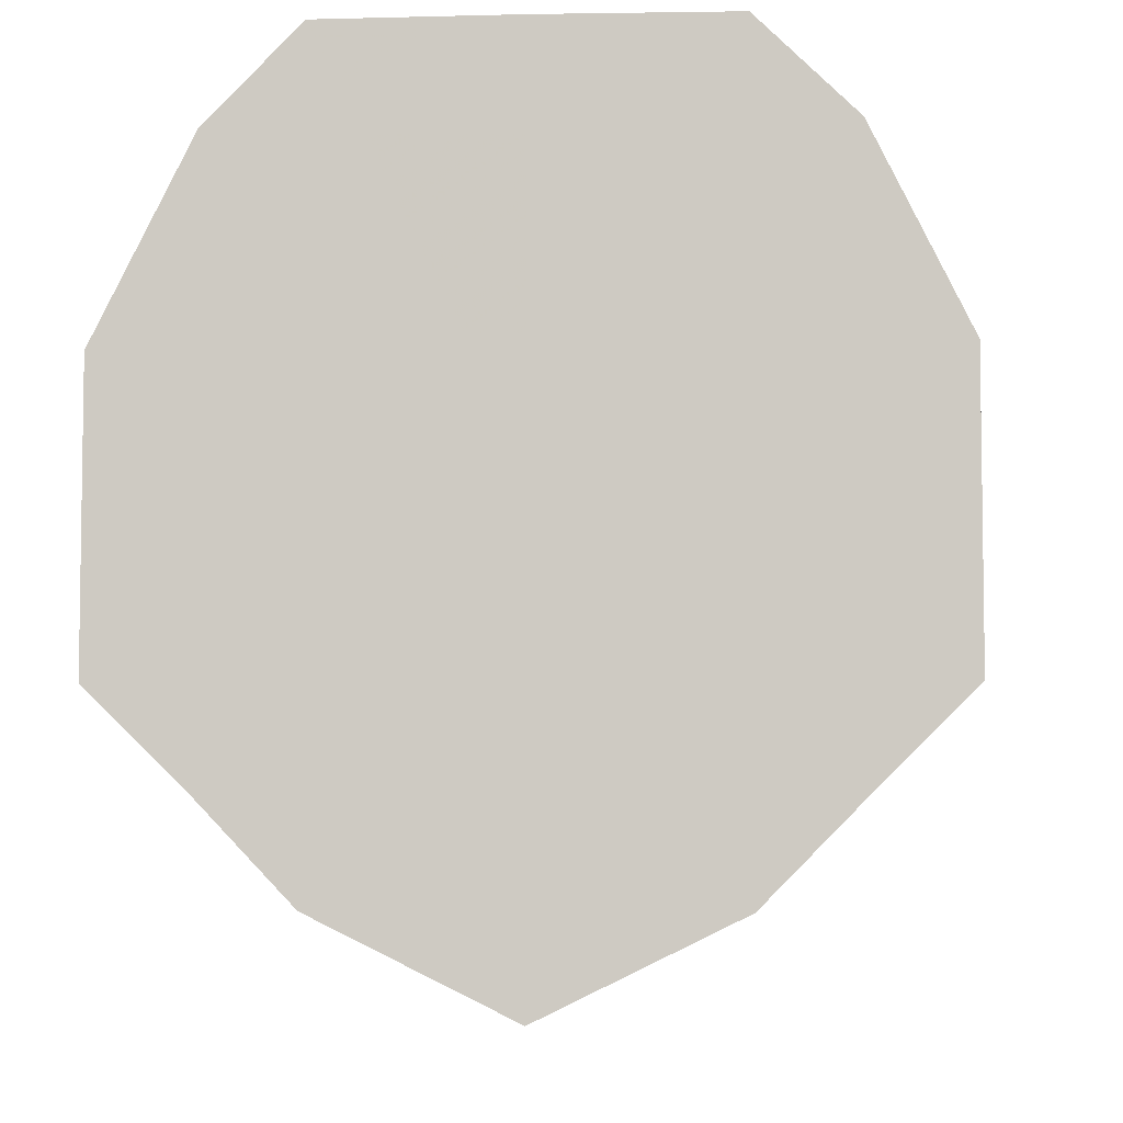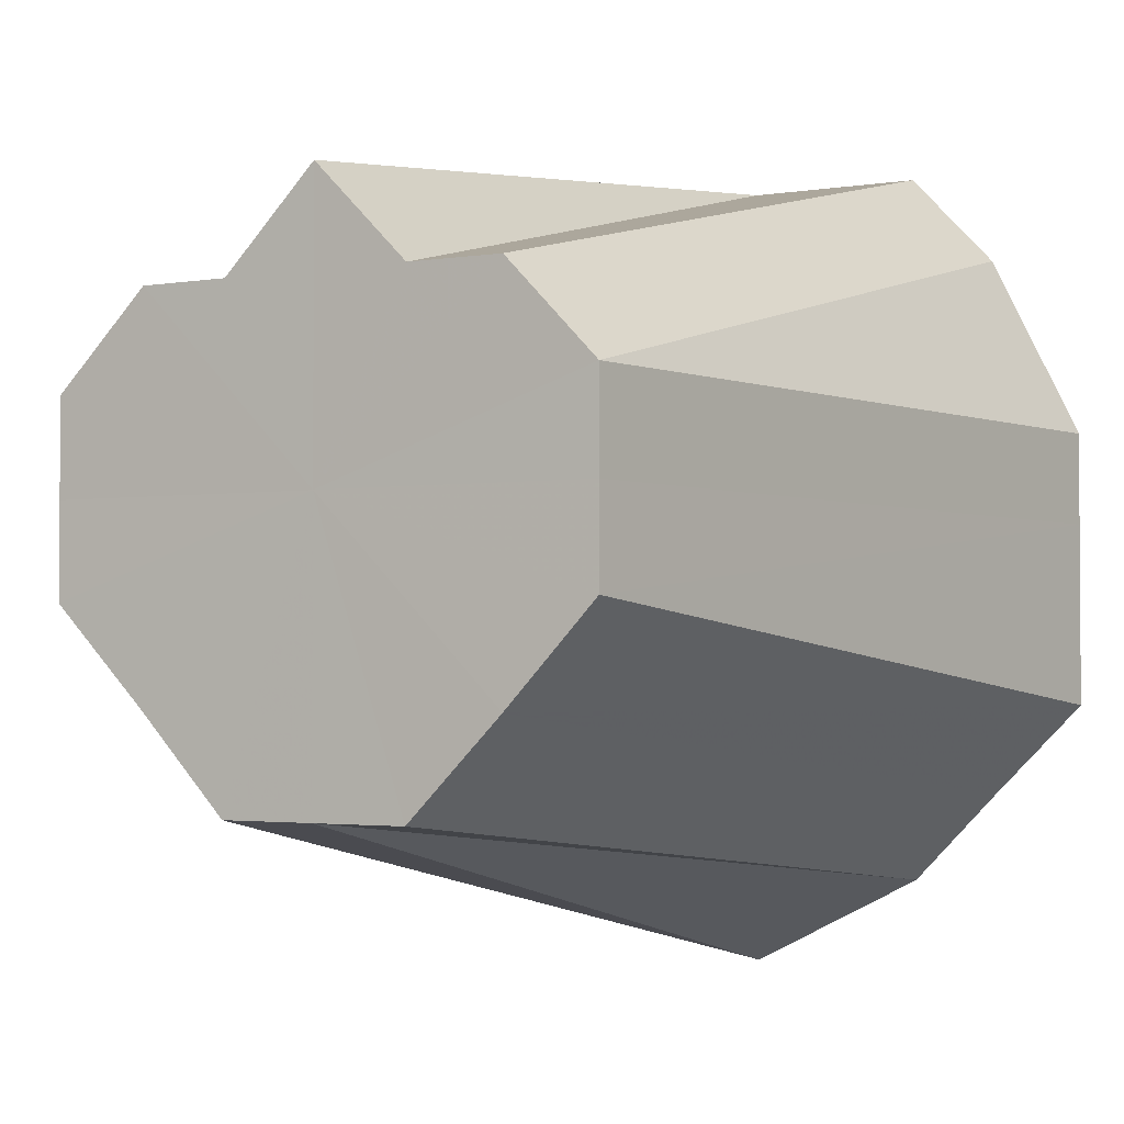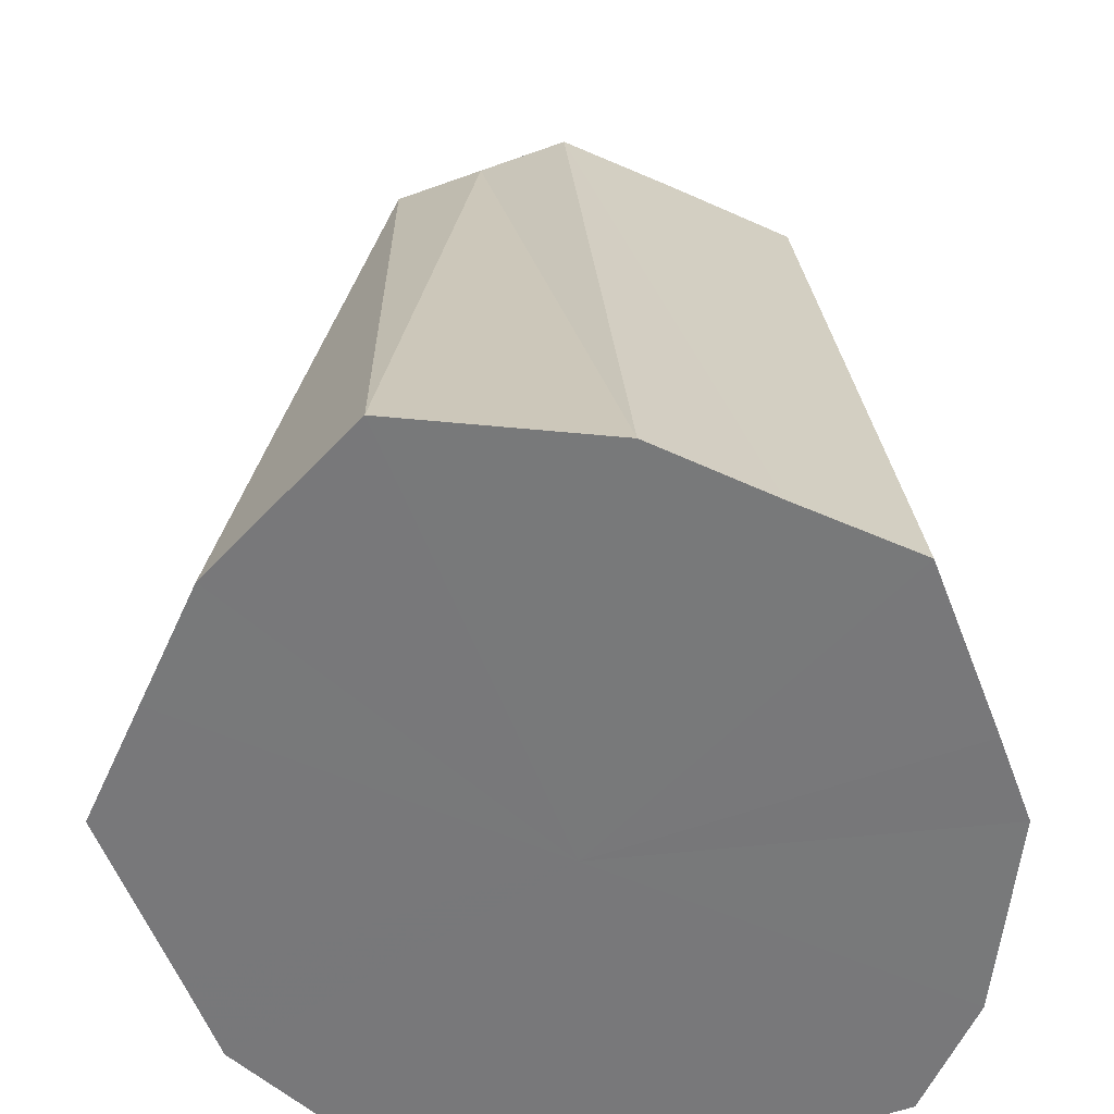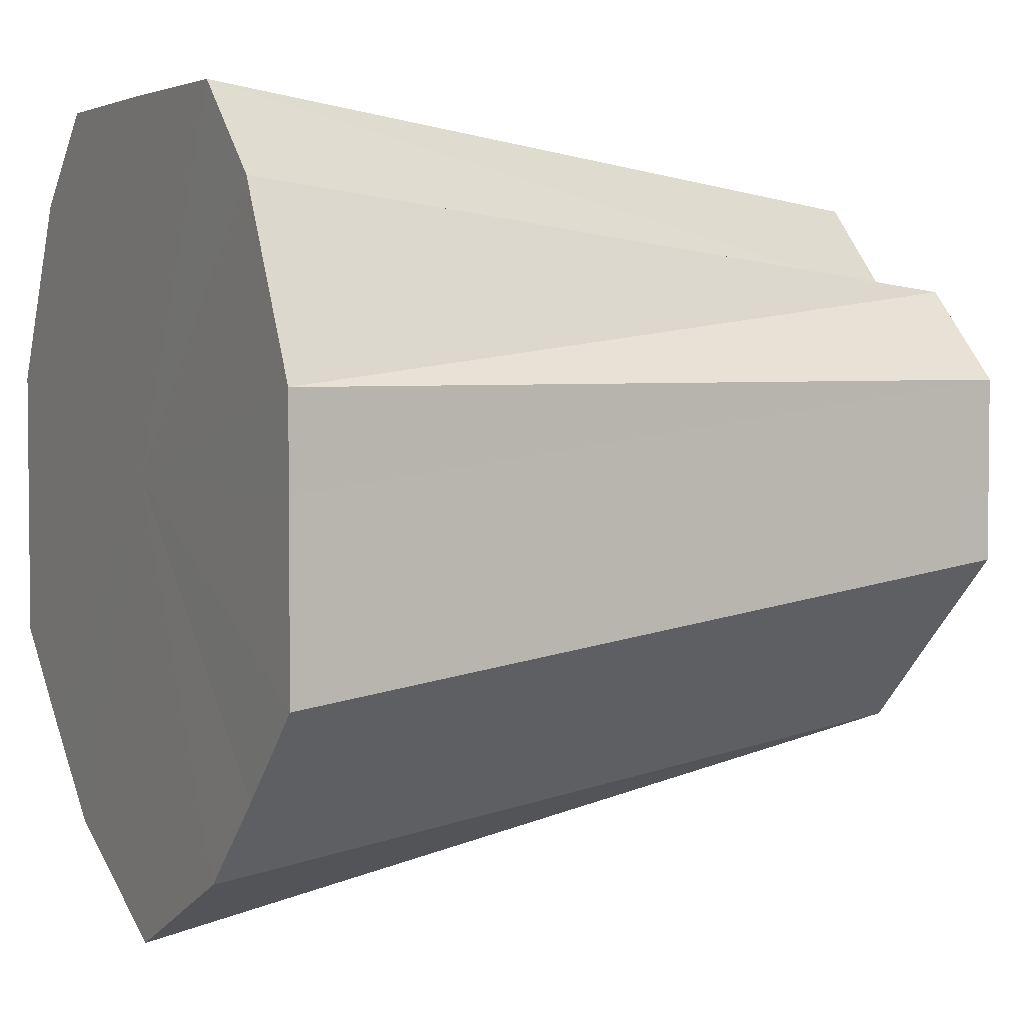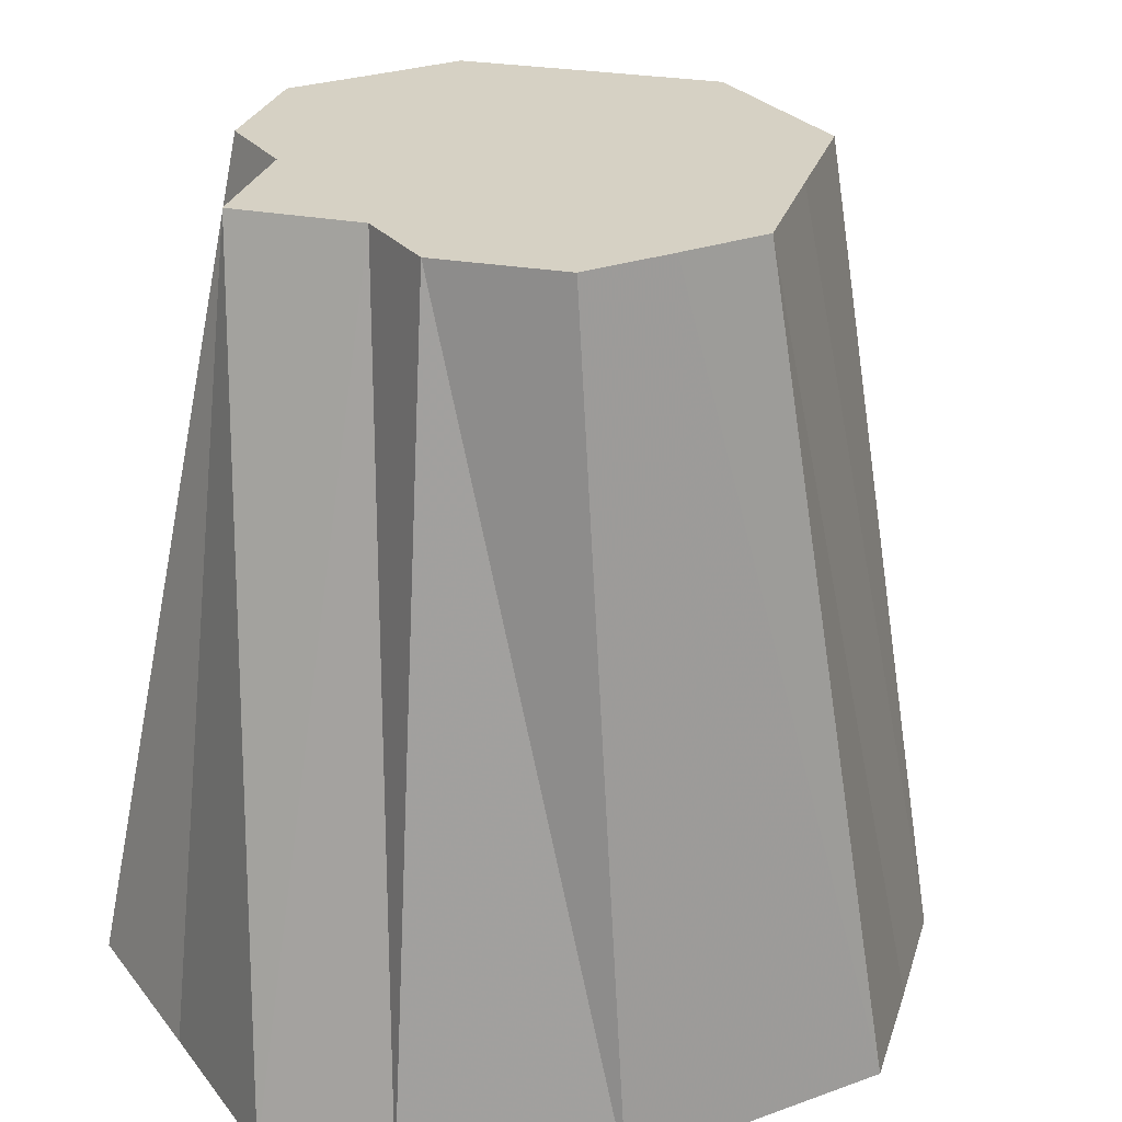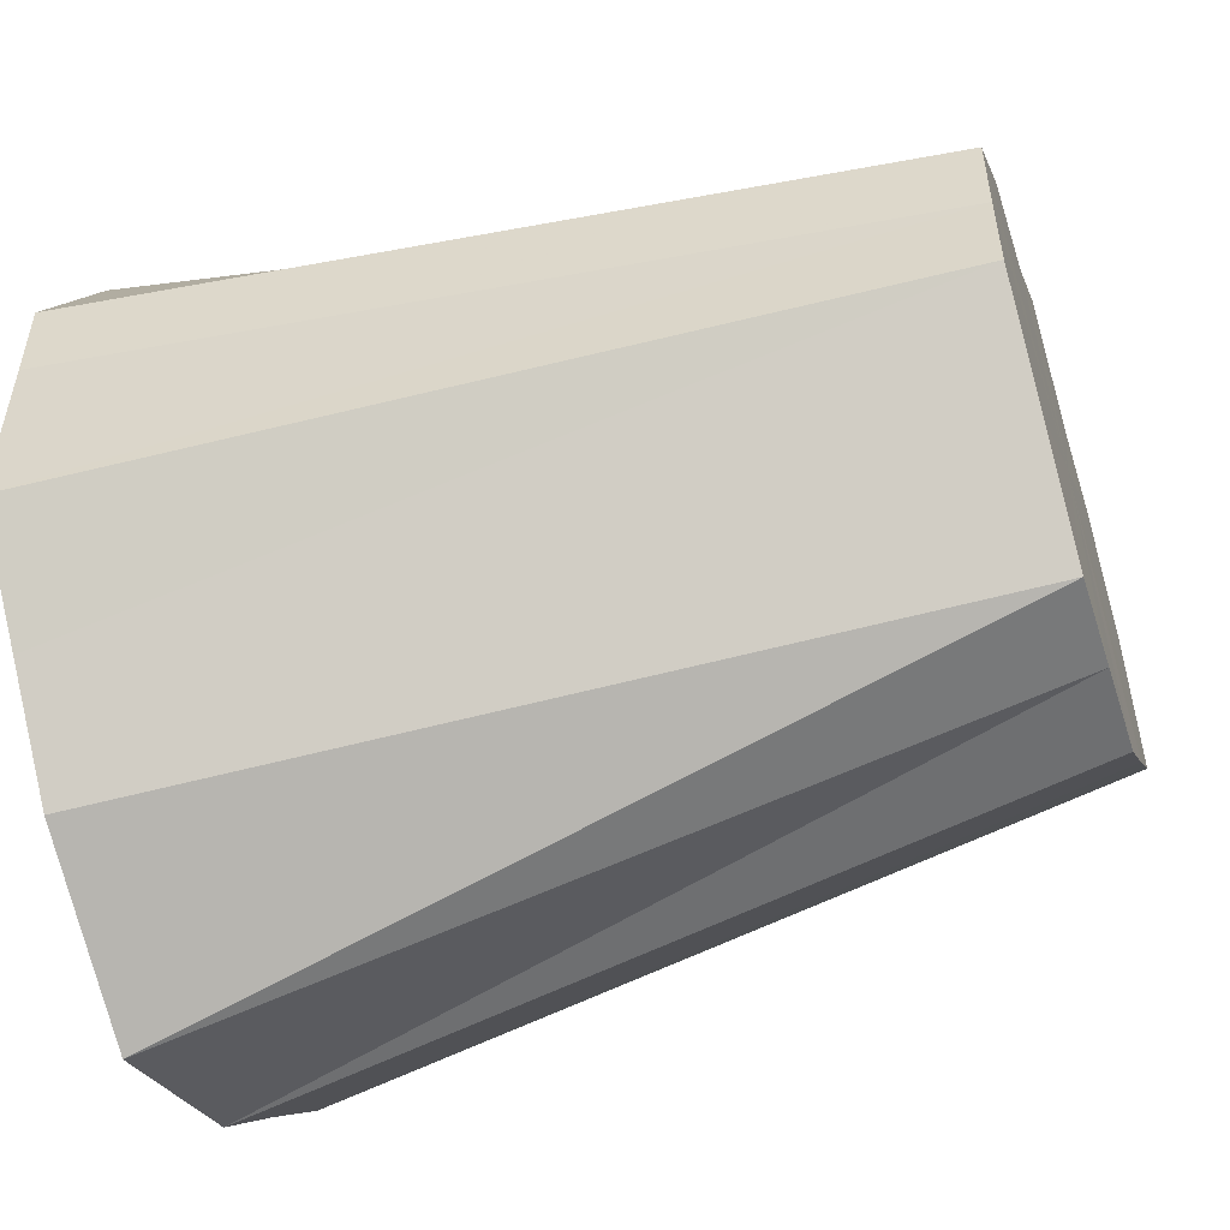
<metadata>
{"format":"obj","ext":"obj","renderer":"f3d","projection":"perspective","resolution":1024,"background":"white","views":[{"elev":-5.6,"azim":-176.0,"up":"+Y"},{"elev":-2.3,"azim":30.7,"up":"+Y"},{"elev":-57.6,"azim":20.7,"up":"+Z"},{"elev":3.7,"azim":-118.0,"up":"+Y"},{"elev":26.9,"azim":-119.4,"up":"+Z"},{"elev":-52.8,"azim":-72.2,"up":"+Y"}]}
</metadata>
<code>
o 25525
v 2210 1871 14.68
v 2210 1871 14.68
v 2210 1871 14.77
v 2210 1871 14.68
v 2210 1871 14.77
v 2210 1871 14.68
v 2210 1871 14.77
v 2210 1871 14.68
v 2210 1871 14.77
v 2210 1871 14.68
v 2210 1871 14.77
v 2210 1871 14.68
v 2210 1871 14.77
v 2210 1871 14.68
v 2210 1871 14.77
v 2210 1871 14.68
v 2210 1871 14.77
v 2210 1871 14.68
v 2210 1871 14.77
v 2210 1871 14.68
v 2210 1871 14.77
v 2210 1871 14.68
v 2210 1871 14.68
v 2210 1871 14.77
v 2210 1871 14.68
v 2210 1871 14.77
v 2210 1871 14.68
v 2210 1871 14.77
v 2210 1871 14.68
v 2210 1871 14.77
v 2210 1871 14.68
v 2210 1871 14.77
v 2210 1871 14.68
v 2210 1871 14.77
v 2210 1871 14.77
v 2210 1871 14.68
v 2210 1871 14.77
v 2210 1871 14.77
v 2210 1871 14.77
v 2210 1871 14.77
v 2210 1871 14.77
v 2210 1871 14.77
v 2210 1871 14.77
v 2210 1871 14.77
v 2210 1871 14.77
v 2210 1871 14.77
v 2210 1871 14.77
v 2210 1871 14.77
v 2210 1871 14.77
v 2210 1871 14.77
v 2210 1871 14.77
v 2210 1871 14.77
v 2210 1871 14.68
v 2210 1871 14.77
v 2210 1871 14.77
v 2210 1871 14.68
v 2210 1871 14.77
v 2210 1871 14.68
v 2210 1871 14.77
v 2210 1871 14.68
v 2210 1871 14.77
v 2210 1871 14.68
v 2210 1871 14.77
v 2210 1871 14.68
v 2210 1871 14.77
v 2210 1871 14.68
v 2210 1871 14.77
v 2210 1871 14.77
v 2210 1871 14.68
v 2210 1871 14.77
v 2210 1871 14.77
v 2210 1871 14.68
v 2210 1871 14.77
v 2210 1871 14.68
v 2210 1871 14.77
v 2210 1871 14.68
v 2210 1871 14.77
v 2210 1871 14.68
v 2210 1871 14.77
v 2210 1871 14.68
v 2210 1871 14.77
v 2210 1871 14.68
v 2210 1871 14.68
v 2210 1871 14.68
v 2210 1871 14.68
v 2210 1871 14.68
v 2210 1871 14.68
v 2210 1871 14.68
v 2210 1871 14.68
v 2210 1871 14.68
v 2210 1871 14.68
v 2210 1871 14.68
v 2210 1871 14.68
v 2210 1871 14.68
v 2210 1871 14.68
v 2210 1871 14.68
v 2210 1871 14.68
v 2210 1871 14.68
f 1 2 3
f 2 4 5
f 6 1 7
f 8 6 9
f 10 8 11
f 4 12 13
f 14 10 15
f 12 16 17
f 18 17 13
f 13 17 19
f 20 15 21
f 21 15 19
f 22 14 21
f 23 22 24
f 25 23 26
f 27 25 28
f 29 27 30
f 31 29 32
f 33 31 34
f 16 33 35
f 36 34 35
f 35 34 19
f 37 38 19
f 39 40 19
f 41 39 19
f 42 41 19
f 43 42 19
f 44 43 19
f 45 44 19
f 46 47 19
f 48 46 19
f 49 48 19
f 50 49 19
f 51 50 19
f 52 51 19
f 53 54 55
f 56 57 54
f 58 55 59
f 60 59 61
f 62 61 63
f 64 63 65
f 66 67 68
f 69 70 71
f 72 73 70
f 74 75 73
f 76 77 75
f 78 79 77
f 80 81 79
f 82 83 84
f 84 83 85
f 86 83 82
f 85 83 87
f 88 83 86
f 87 83 89
f 90 83 88
f 89 83 91
f 92 83 90
f 91 83 93
f 94 83 92
f 93 83 95
f 96 83 94
f 95 83 97
f 98 83 96
f 97 83 98

</code>
